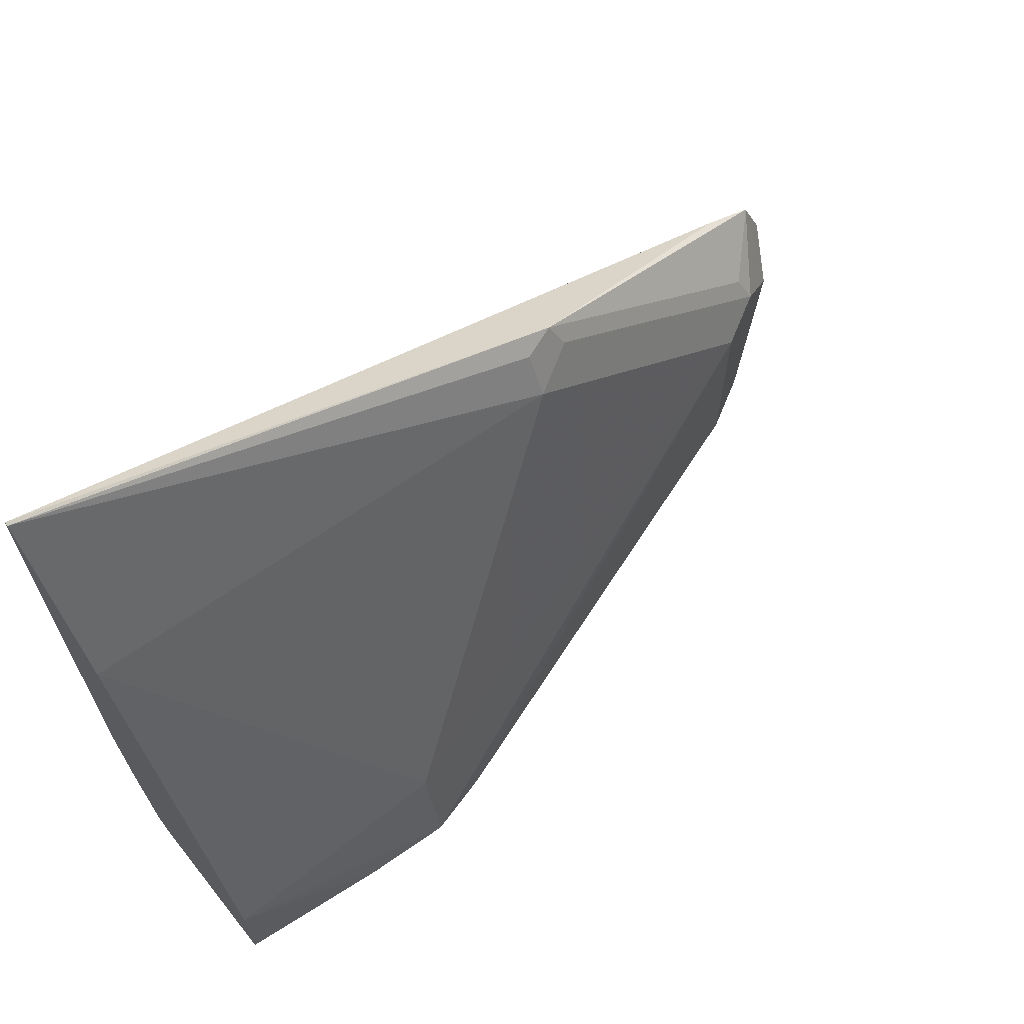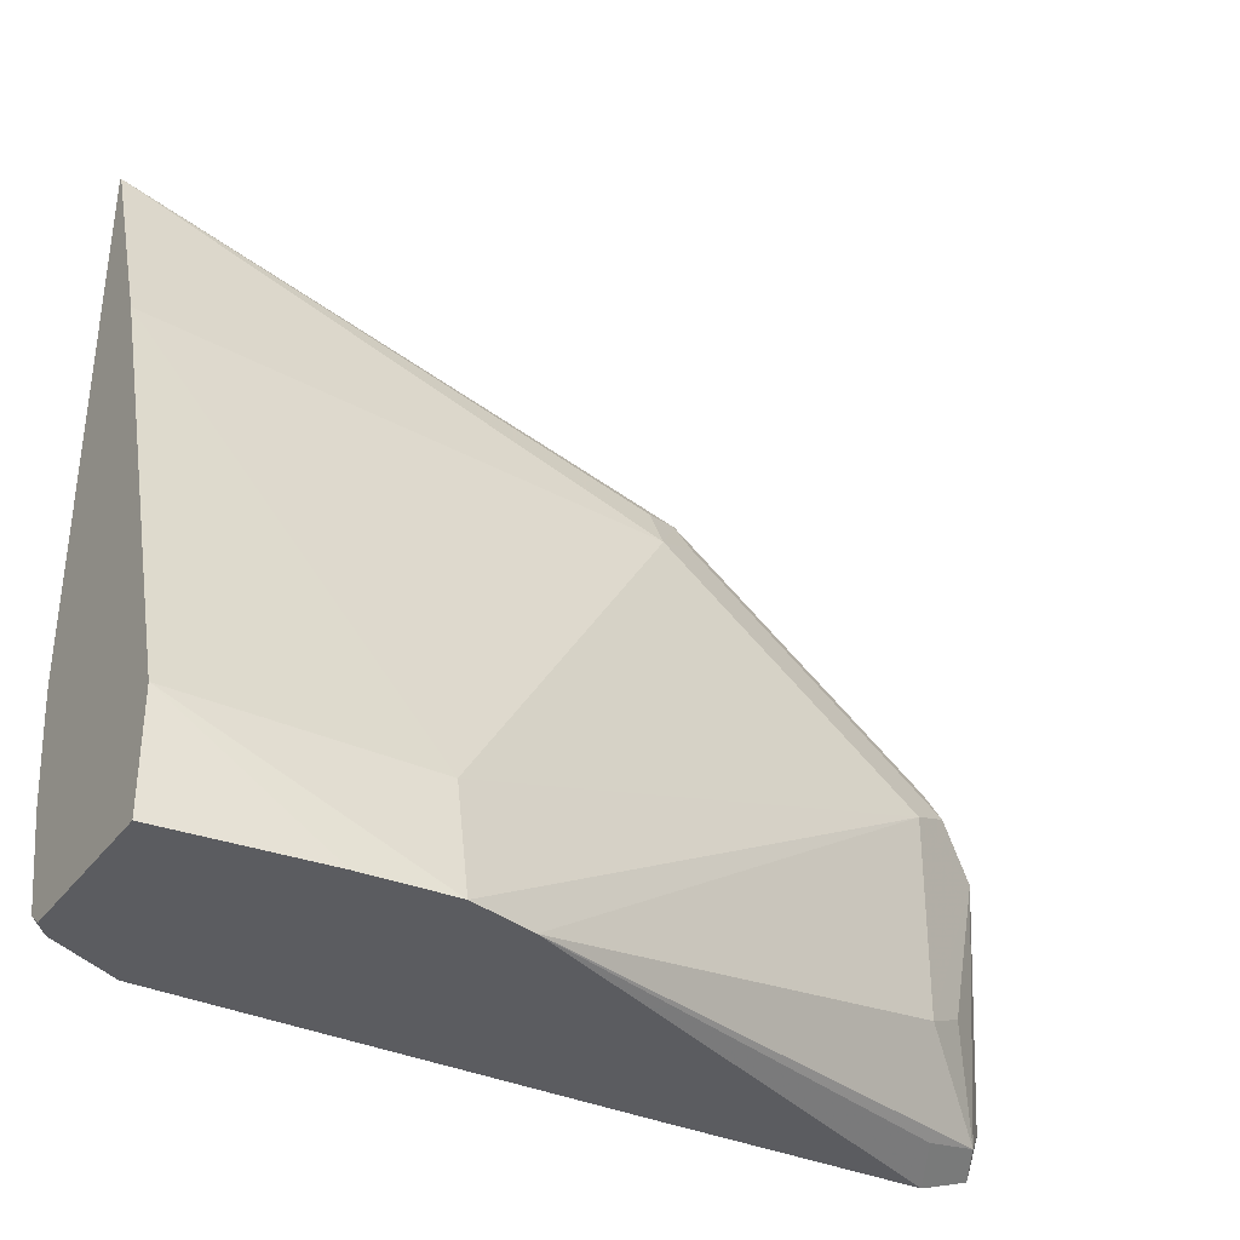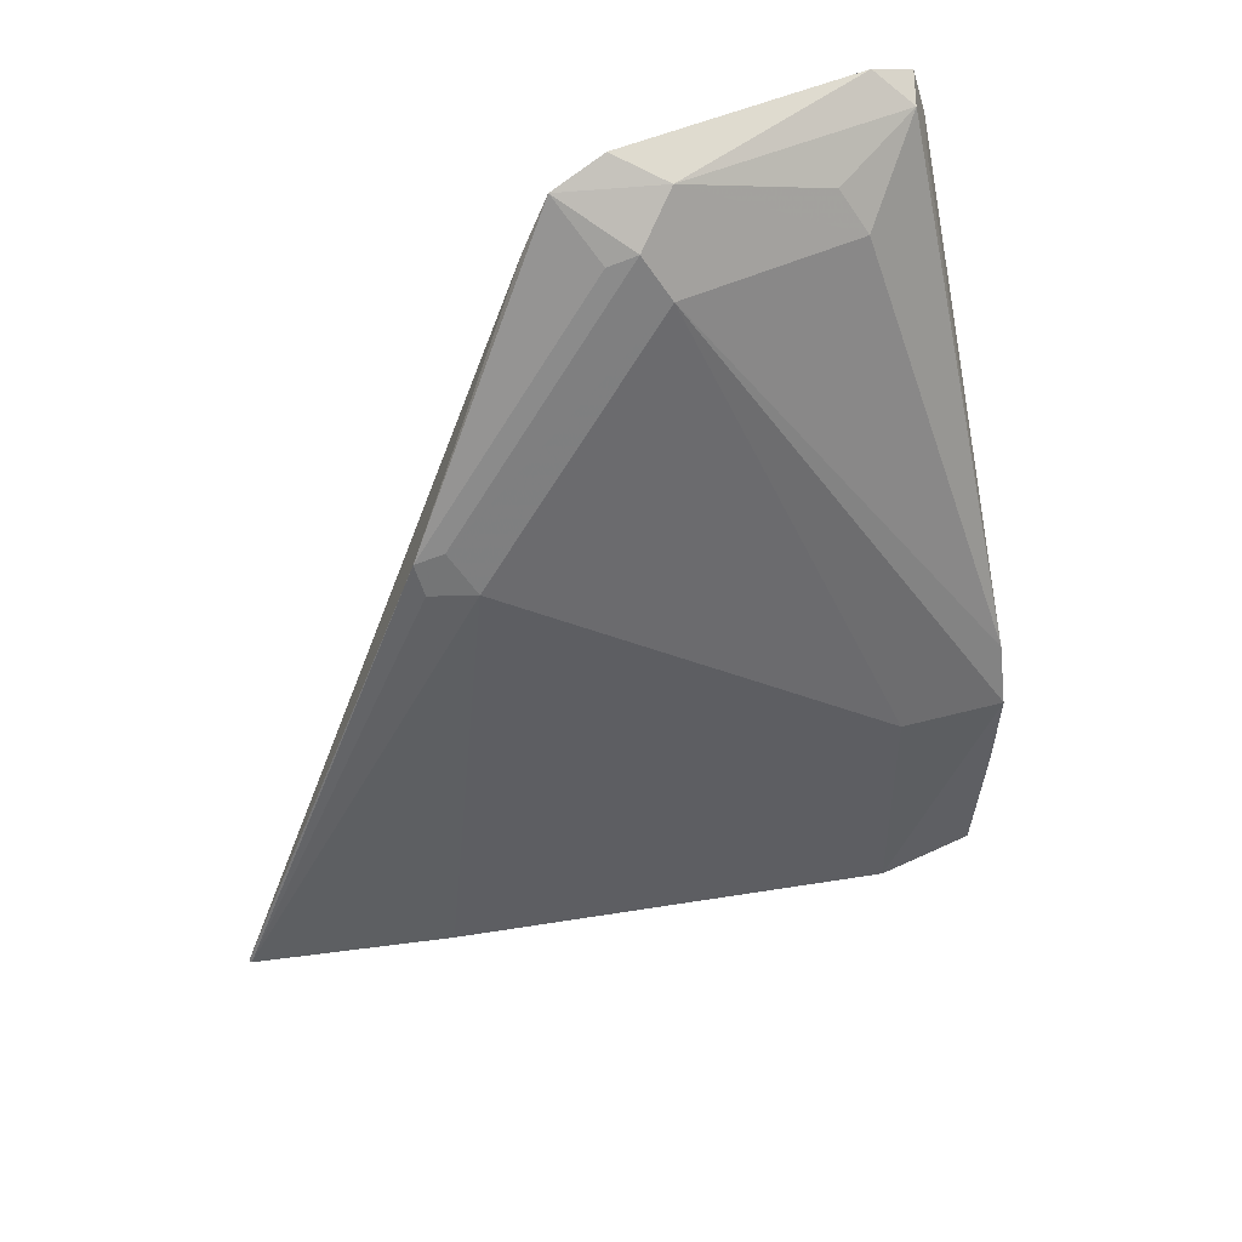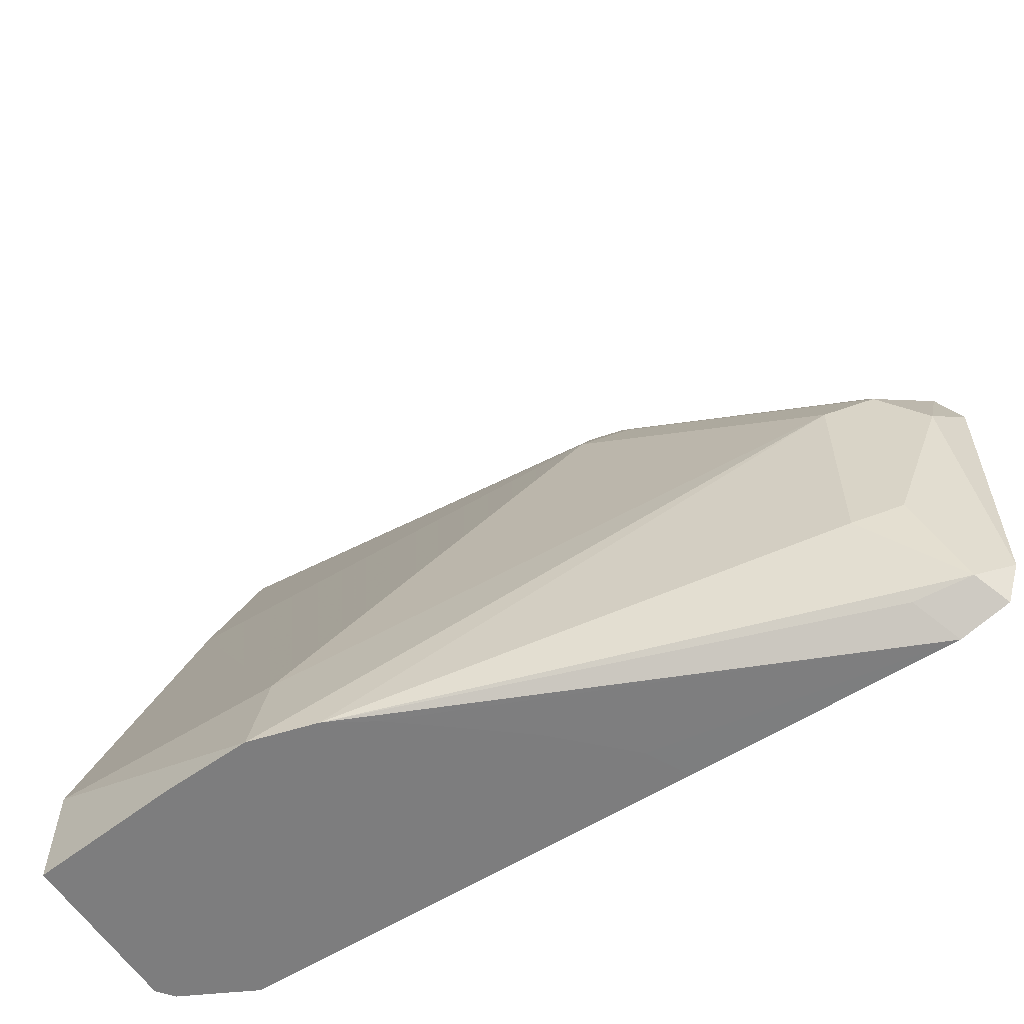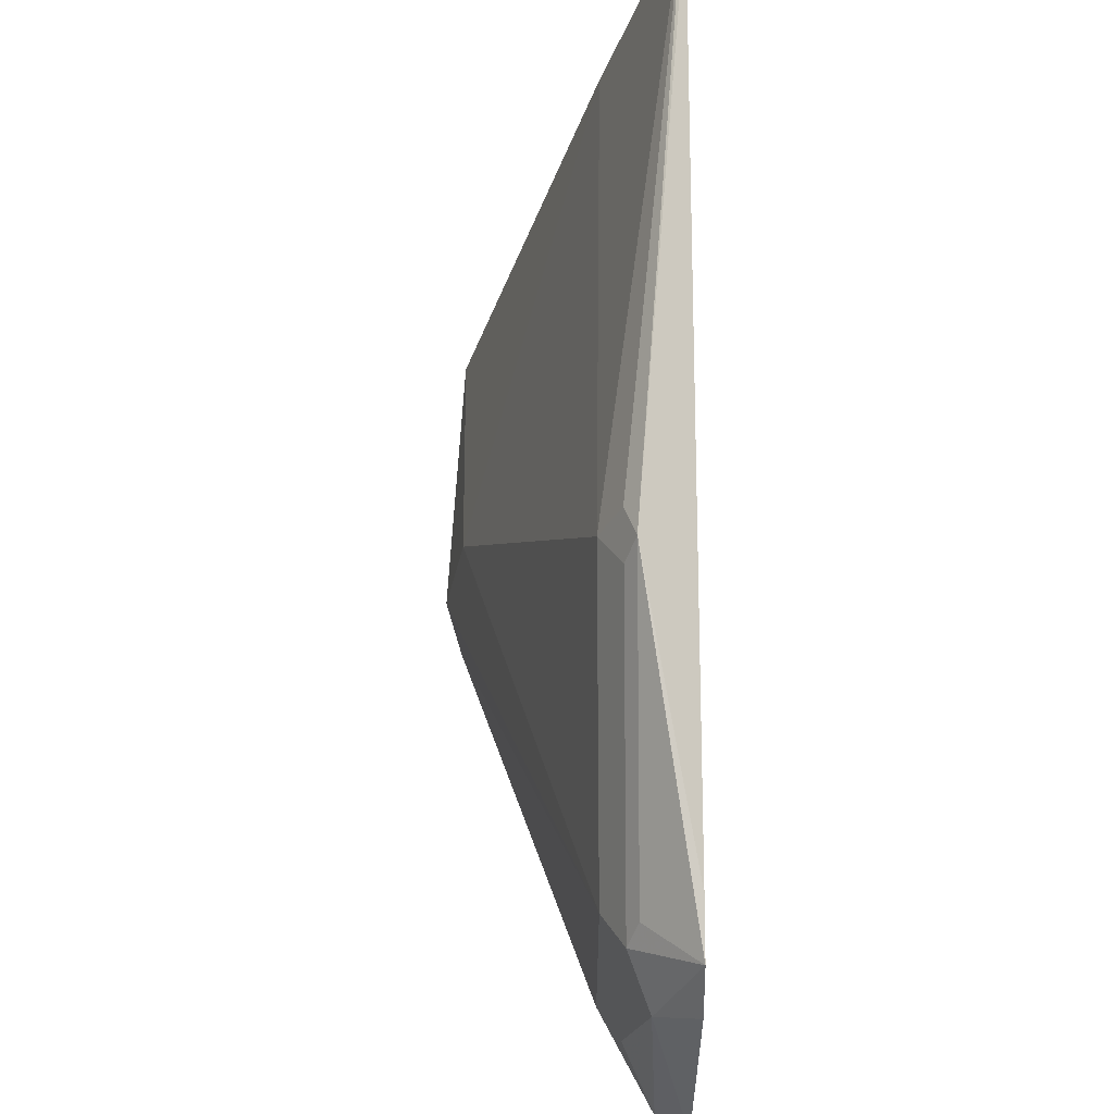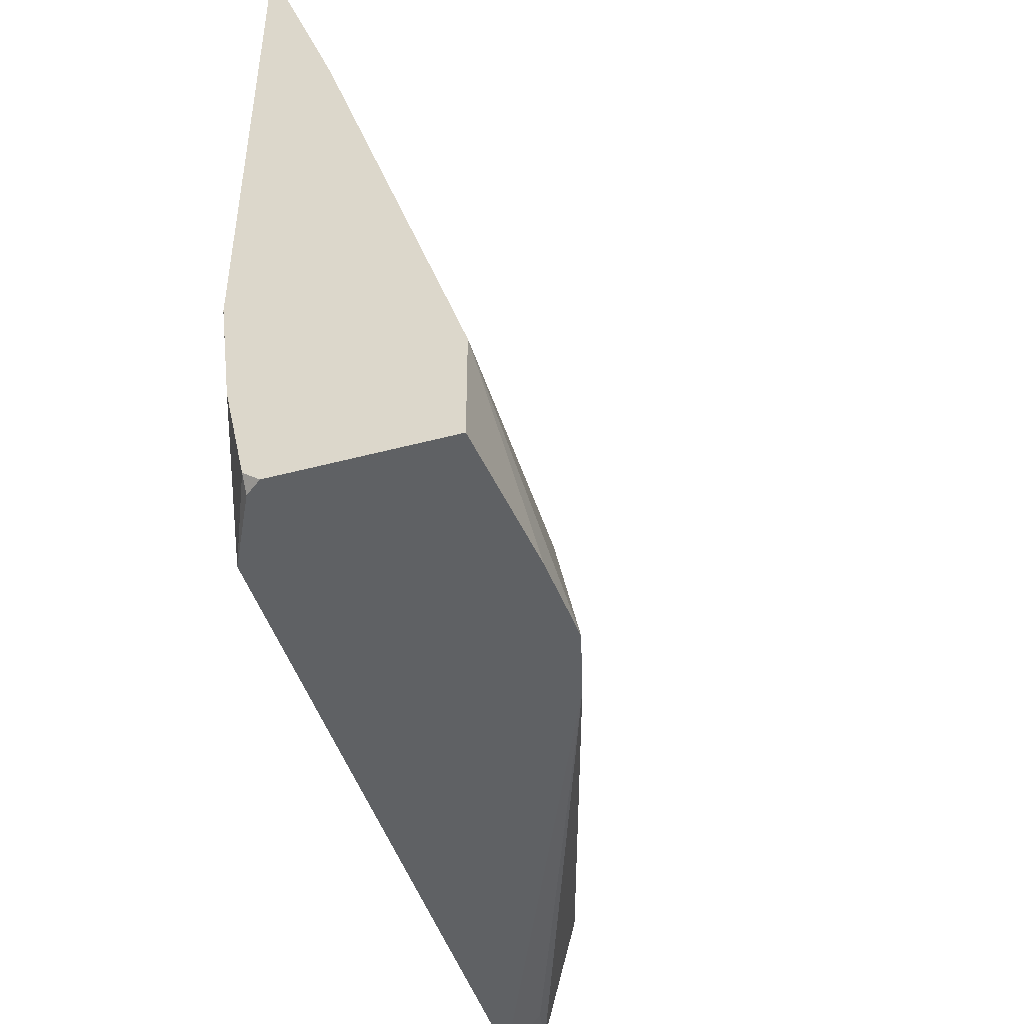
<metadata>
{"format":"obj","ext":"obj","renderer":"f3d","projection":"perspective","resolution":1024,"background":"white","views":[{"elev":65.7,"azim":51.4,"up":"+Z"},{"elev":-34.7,"azim":58.3,"up":"+Z"},{"elev":46.4,"azim":61.7,"up":"+Y"},{"elev":-59.1,"azim":122.7,"up":"+Z"},{"elev":55.6,"azim":179.5,"up":"+Z"},{"elev":-46.0,"azim":17.0,"up":"+Z"}]}
</metadata>
<code>
v 0.2182 -0.0744 0.5667
v 0.2182 -0.0744 0.4021
v 0.2191 -0.0744 0.5662
v 0.2344 0.09173 0.5045
v 0.2182 0.1732 0.4596
v 0.2182 -0.07434 0.4018
v 0.2224 -0.0744 0.3678
v 0.2413 -0.0744 0.5041
v 0.2446 0.08151 0.4892
v 0.2378 0.08151 0.5028
v 0.2378 0.09512 0.496
v 0.2344 0.1732 0.4434
v 0.2242 0.1834 0.4484
v 0.2182 0.1895 0.4515
v 0.2182 0.1774 0.4575
v 0.2182 -0.04858 0.333
v 0.2275 -0.0744 0.3449
v 0.2854 -0.0744 0.3669
v 0.2854 1.291e-05 0.3669
v 0.2446 0.1631 0.4281
v 0.2378 0.1766 0.4349
v 0.231 0.1902 0.4213
v 0.2182 0.1967 0.4342
v 0.2293 -0.07055 0.333
v 0.2293 -0.0744 0.3369
v 0.2182 0.09475 0.333
v 0.2854 -0.0744 0.333
v 0.2904 -0.02724 0.333
v 0.2921 -9.324e-05 0.333
v 0.2921 1.291e-05 0.333
v 0.2446 0.1631 0.3669
v 0.2867 0.02039 0.333
v 0.2276 0.1868 0.3431
v 0.2182 0.1963 0.3526
v 0.2378 0.1766 0.3737
v 0.2343 -0.0744 0.333
v 0.2182 0.1763 0.3333
v 0.231 0.08833 0.333
v 0.2786 0.03393 0.333
v 0.231 0.1699 0.3397
v 0.2182 0.1916 0.3384
v 0.2785 0.03403 0.333
v 0.2708 0.0438 0.333
v 0.2514 0.06792 0.333
f 16 28 27
f 18 29 30
f 18 28 29
f 18 27 28
f 16 36 24
f 16 27 36
f 18 30 19
f 16 29 28
f 16 26 38
f 16 32 30
f 16 39 32
f 16 42 39
f 16 43 42
f 16 44 43
f 16 38 44
f 16 25 17
f 19 30 20
f 16 30 29
f 20 31 22
f 16 24 25
f 20 30 32
f 37 44 38
f 37 43 44
f 37 42 43
f 37 39 42
f 37 41 40
f 33 41 34
f 33 40 41
f 32 40 33
f 20 22 21
f 32 37 40
f 31 32 33
f 31 33 35
f 26 37 38
f 24 36 25
f 22 35 33
f 22 31 35
f 22 33 34
f 20 32 31
f 32 39 37
f 14 22 23
f 22 34 23
f 13 21 14
f 1 26 16
f 1 37 26
f 1 41 37
f 1 34 41
f 1 23 34
f 1 14 23
f 1 15 14
f 1 5 15
f 1 16 6
f 1 4 5
f 1 8 3
f 1 18 8
f 1 27 18
f 1 36 27
f 1 25 36
f 1 17 25
f 1 2 7
f 14 21 22
f 1 3 4
f 1 6 2
f 1 7 17
f 3 8 9
f 2 6 7
f 11 21 12
f 11 20 21
f 9 19 20
f 9 20 11
f 8 19 9
f 12 21 13
f 7 16 17
f 6 16 7
f 8 18 19
f 4 14 15
f 4 13 14
f 4 12 13
f 4 11 12
f 4 9 11
f 4 10 9
f 3 10 4
f 3 9 10
f 4 15 5

</code>
